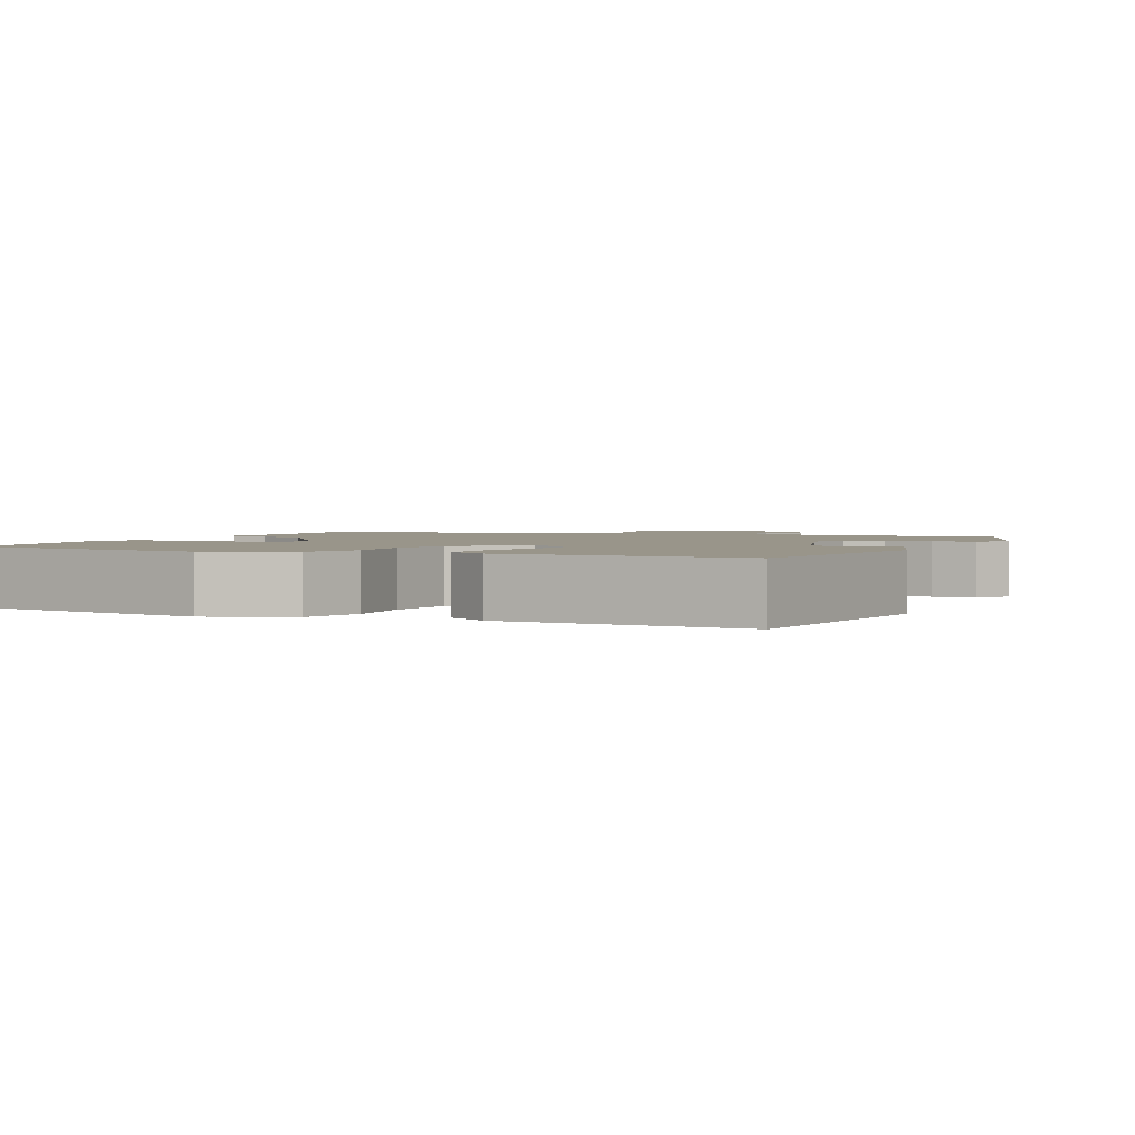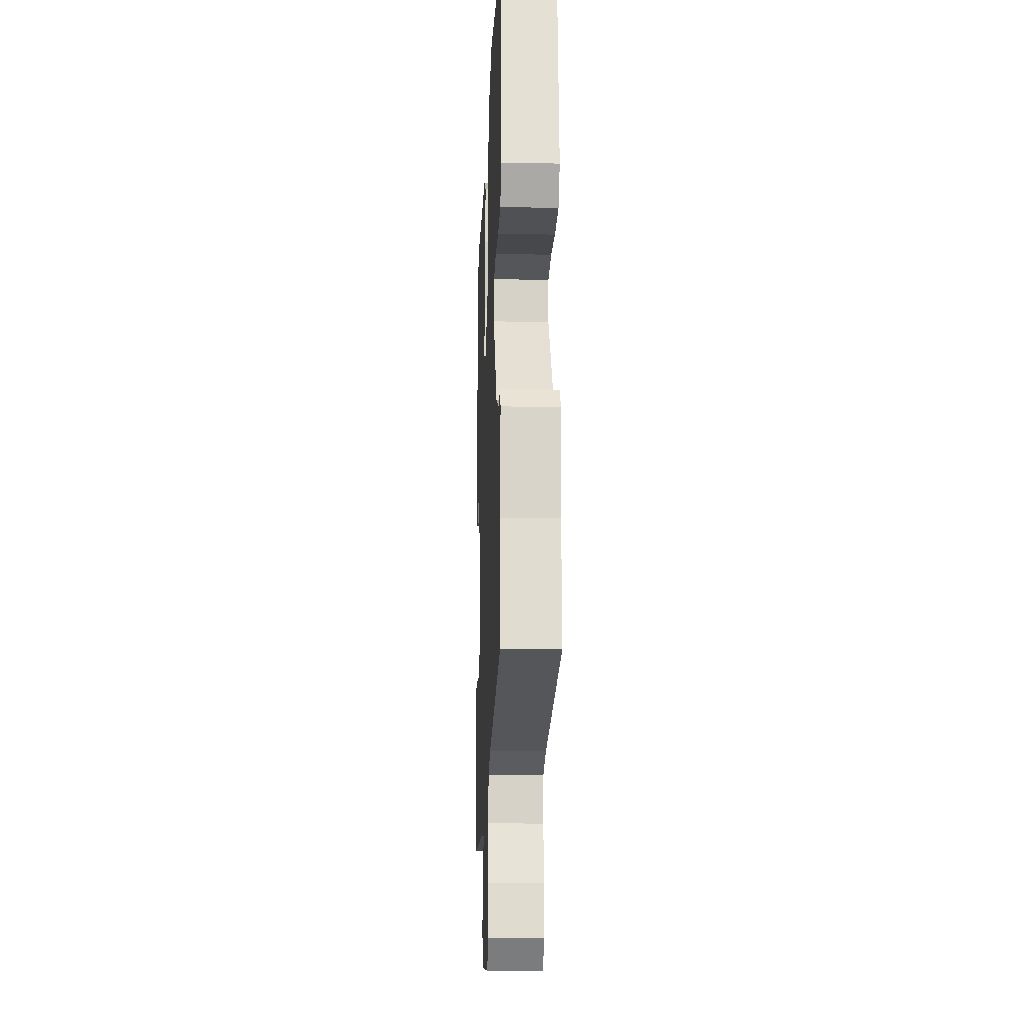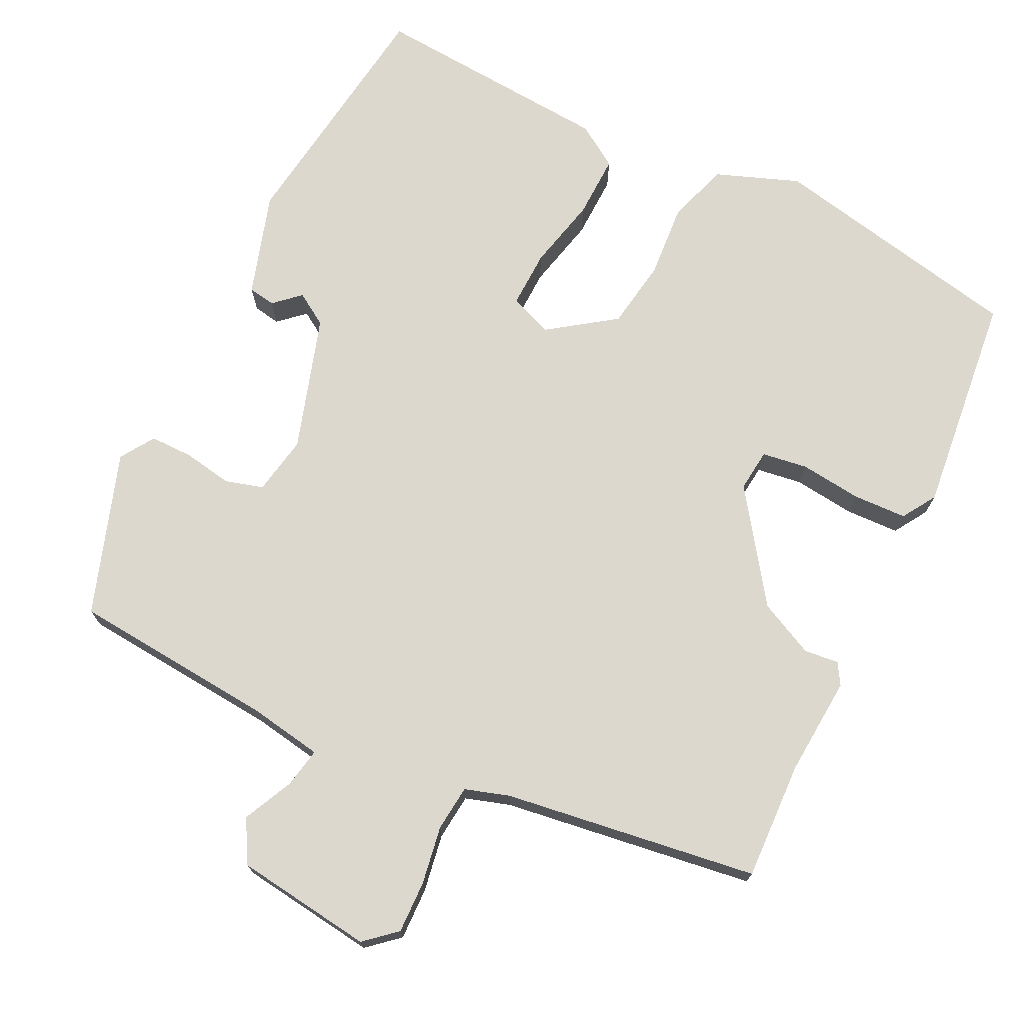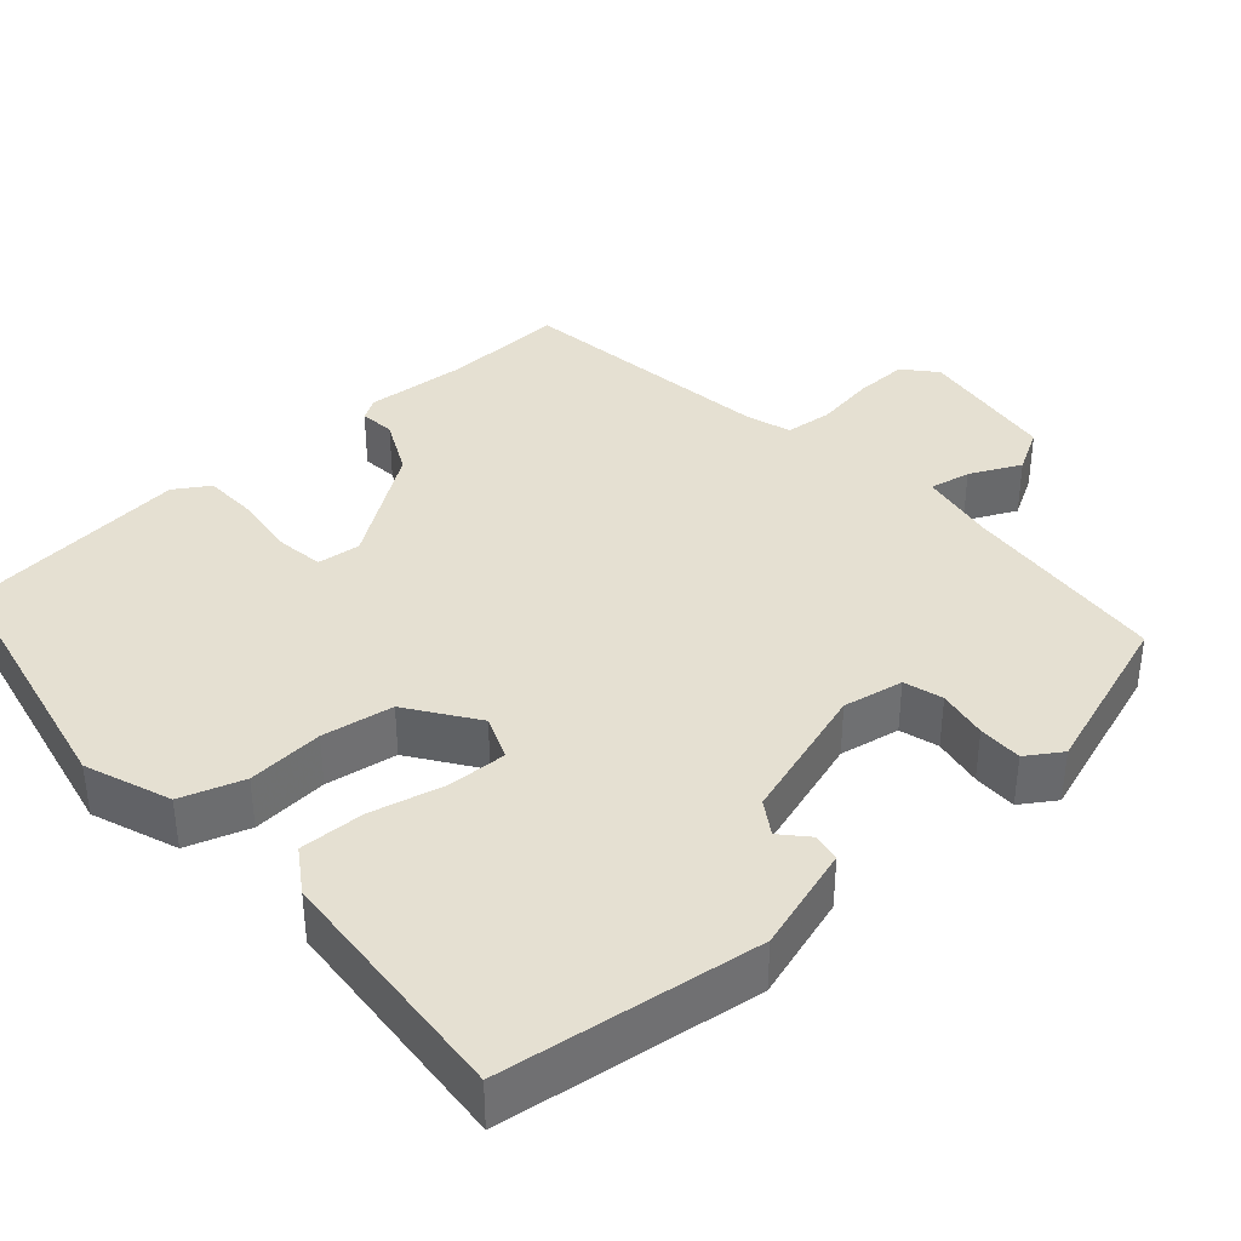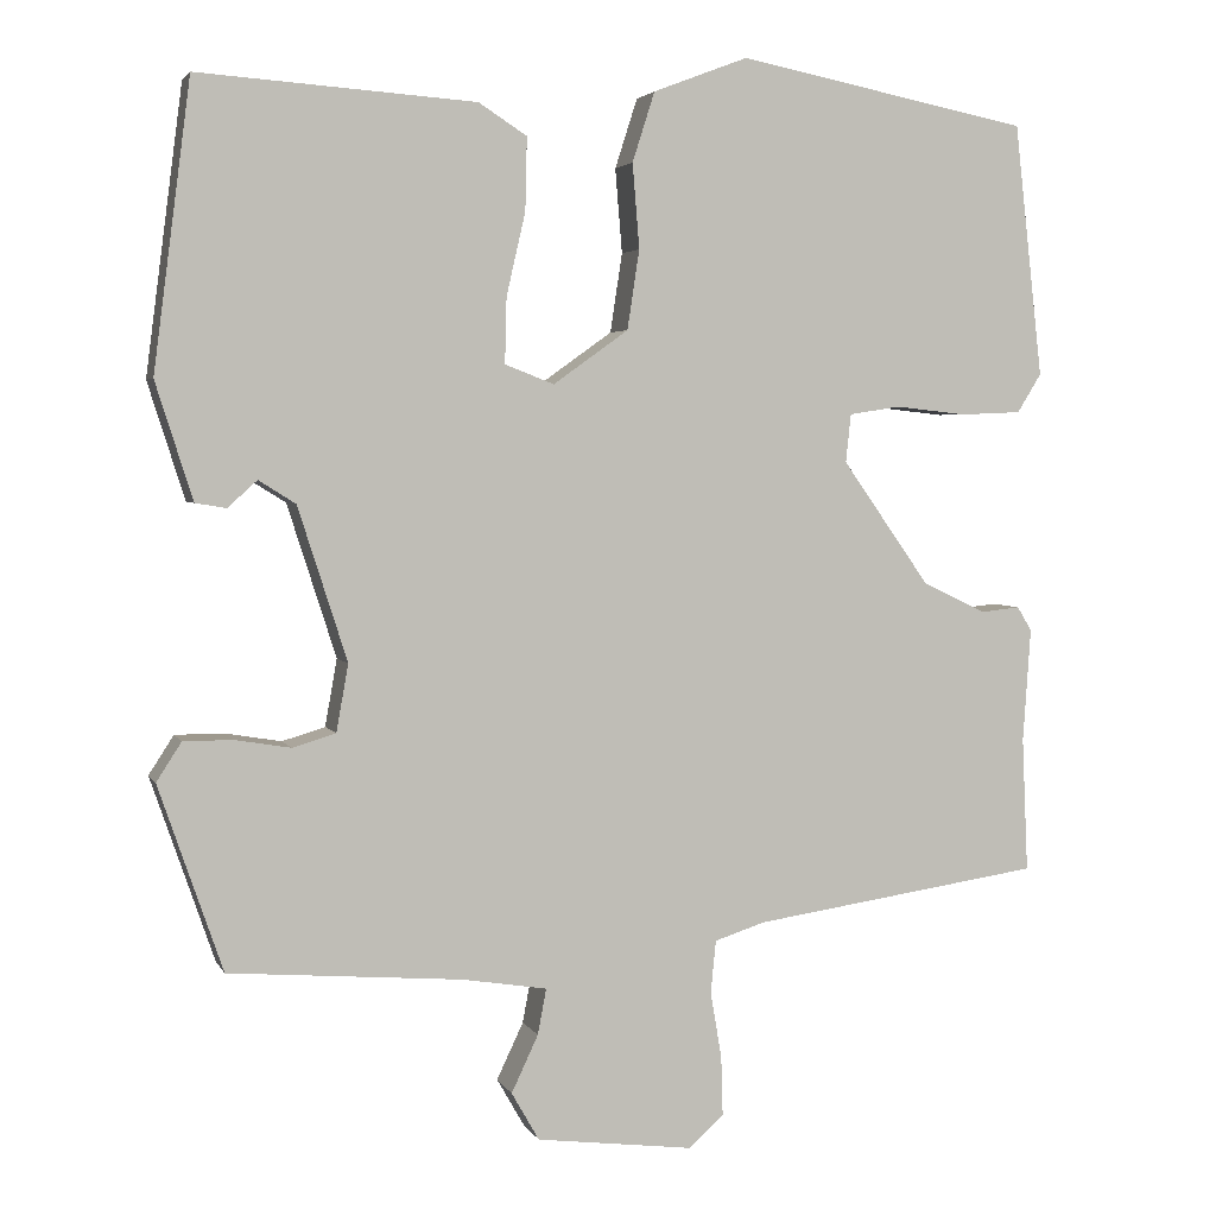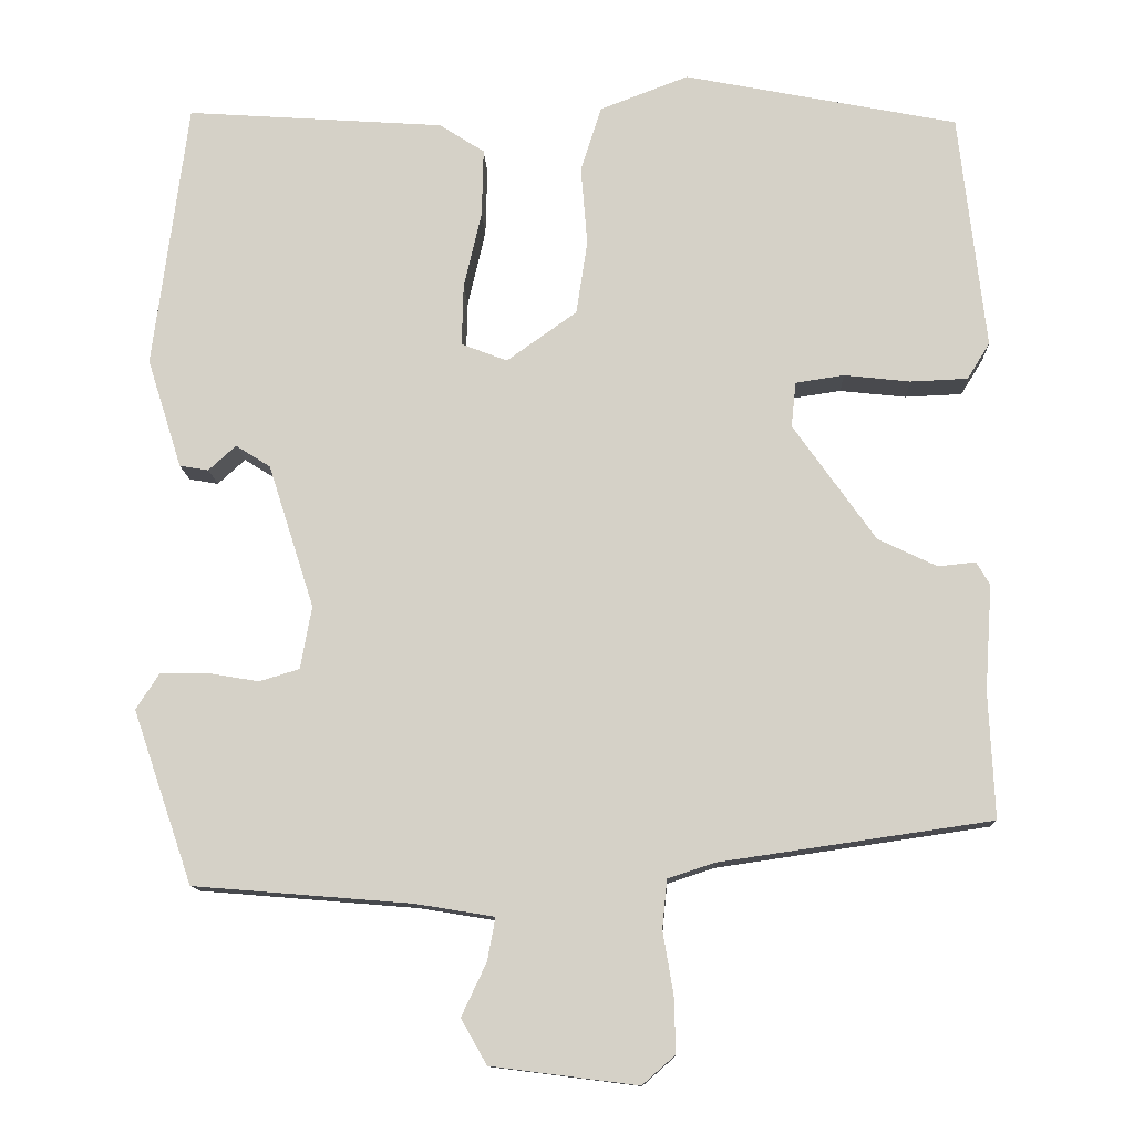
<metadata>
{"format":"obj","ext":"obj","renderer":"f3d","projection":"perspective","resolution":1024,"background":"white","views":[{"elev":2.0,"azim":24.2,"up":"+Y"},{"elev":-17.3,"azim":-92.4,"up":"+Z"},{"elev":72.6,"azim":-153.7,"up":"+Y"},{"elev":37.7,"azim":48.8,"up":"+Y"},{"elev":3.5,"azim":163.9,"up":"+Z"},{"elev":-12.1,"azim":-177.8,"up":"+Z"}]}
</metadata>
<code>
v 0.5 0.07 0.493
v 0.543 0.07 0.161
v 0.5 0.07 0.025
v 0.464 0.07 0.019
v 0.43 0.07 0.05
v 0.387 0.07 0.023
v 0.33 0.07 -0.155
v 0.344 0.07 -0.233
v 0.394 0.07 -0.248
v 0.459 0.07 -0.237
v 0.516 0.07 -0.237
v 0.545 0.07 -0.282
v 0.471 0.07 -0.497
v 0.2 0.07 -0.519
v 0.102 0.07 -0.535
v 0.112 0.07 -0.588
v 0.143 0.07 -0.654
v 0.111 0.07 -0.71
v -0.071 0.07 -0.733
v -0.112 0.07 -0.697
v -0.11 0.07 -0.628
v -0.097 0.07 -0.551
v -0.103 0.07 -0.49
v -0.162 0.07 -0.471
v -0.498 0.07 -0.422
v -0.491 0.07 -0.266
v -0.5 0.07 -0.134
v -0.483 0.07 -0.106
v -0.437 0.07 -0.111
v -0.364 0.07 -0.076
v -0.262 0.07 0.068
v -0.268 0.07 0.124
v -0.328 0.07 0.133
v -0.41 0.07 0.124
v -0.481 0.07 0.127
v -0.509 0.07 0.172
v -0.476 0.07 0.465
v -0.137 0.07 0.532
v -0.027 0.07 0.49
v -0.001 0.07 0.409
v -0.009 0.07 0.311
v 0.005 0.07 0.219
v 0.092 0.07 0.157
v 0.149 0.07 0.179
v 0.147 0.07 0.255
v 0.125 0.07 0.351
v 0.123 0.07 0.435
v 0.179 0.07 0.471
v 0.5 0 0.493
v 0.543 0 0.161
v 0.5 0 0.025
v 0.464 0 0.019
v 0.43 0 0.05
v 0.387 0 0.023
v 0.33 0 -0.155
v 0.344 0 -0.233
v 0.394 0 -0.248
v 0.459 0 -0.237
v 0.516 0 -0.237
v 0.545 0 -0.282
v 0.471 0 -0.497
v 0.2 0 -0.519
v 0.102 0 -0.535
v 0.112 0 -0.588
v 0.143 0 -0.654
v 0.111 0 -0.71
v -0.071 0 -0.733
v -0.112 0 -0.697
v -0.11 0 -0.628
v -0.097 0 -0.551
v -0.103 0 -0.49
v -0.162 0 -0.471
v -0.498 0 -0.422
v -0.491 0 -0.266
v -0.5 0 -0.134
v -0.483 0 -0.106
v -0.437 0 -0.111
v -0.364 0 -0.076
v -0.262 0 0.068
v -0.268 0 0.124
v -0.328 0 0.133
v -0.41 0 0.124
v -0.481 0 0.127
v -0.509 0 0.172
v -0.476 0 0.465
v -0.137 0 0.532
v -0.027 0 0.49
v -0.001 0 0.409
v -0.009 0 0.311
v 0.005 0 0.219
v 0.092 0 0.157
v 0.149 0 0.179
v 0.147 0 0.255
v 0.125 0 0.351
v 0.123 0 0.435
v 0.179 0 0.471
f 1 2 3
f 48 1 3
f 47 48 3
f 46 47 3
f 45 46 3
f 44 45 3
f 39 40 41
f 38 39 41
f 37 38 41
f 36 37 41
f 35 36 41
f 34 35 41
f 33 34 41
f 32 33 41 42
f 31 32 42 43
f 26 27 28 29
f 26 29 30
f 25 26 30
f 24 25 30
f 30 31 43
f 24 30 43
f 23 24 43
f 20 21 22
f 19 20 22
f 18 19 22
f 17 18 22
f 16 17 22
f 15 16 22 23
f 12 13 14
f 11 12 14
f 10 11 14
f 9 10 14
f 14 15 23
f 9 14 23
f 8 9 23
f 3 4 5
f 44 3 5
f 44 5 6
f 23 43 44
f 8 23 44
f 7 8 44
f 6 7 44
f 51 50 49
f 51 49 96
f 51 96 95
f 51 95 94
f 51 94 93
f 51 93 92
f 89 88 87
f 89 87 86
f 89 86 85
f 89 85 84
f 89 84 83
f 89 83 82
f 89 82 81
f 90 89 81 80
f 91 90 80 79
f 77 76 75 74
f 78 77 74
f 78 74 73
f 78 73 72
f 91 79 78
f 91 78 72
f 91 72 71
f 70 69 68
f 70 68 67
f 70 67 66
f 70 66 65
f 70 65 64
f 71 70 64 63
f 62 61 60
f 62 60 59
f 62 59 58
f 62 58 57
f 71 63 62
f 71 62 57
f 71 57 56
f 53 52 51
f 53 51 92
f 54 53 92
f 92 91 71
f 92 71 56
f 92 56 55
f 92 55 54
f 1 49 50 2
f 2 50 51 3
f 3 51 52 4
f 4 52 53 5
f 5 53 54 6
f 6 54 55 7
f 7 55 56 8
f 8 56 57 9
f 9 57 58 10
f 10 58 59 11
f 11 59 60 12
f 12 60 61 13
f 13 61 62 14
f 14 62 63 15
f 15 63 64 16
f 16 64 65 17
f 17 65 66 18
f 18 66 67 19
f 19 67 68 20
f 20 68 69 21
f 21 69 70 22
f 22 70 71 23
f 23 71 72 24
f 24 72 73 25
f 25 73 74 26
f 26 74 75 27
f 27 75 76 28
f 28 76 77 29
f 29 77 78 30
f 30 78 79 31
f 31 79 80 32
f 32 80 81 33
f 33 81 82 34
f 34 82 83 35
f 35 83 84 36
f 36 84 85 37
f 37 85 86 38
f 38 86 87 39
f 39 87 88 40
f 40 88 89 41
f 41 89 90 42
f 42 90 91 43
f 43 91 92 44
f 44 92 93 45
f 45 93 94 46
f 46 94 95 47
f 47 95 96 48
f 48 96 49 1

</code>
